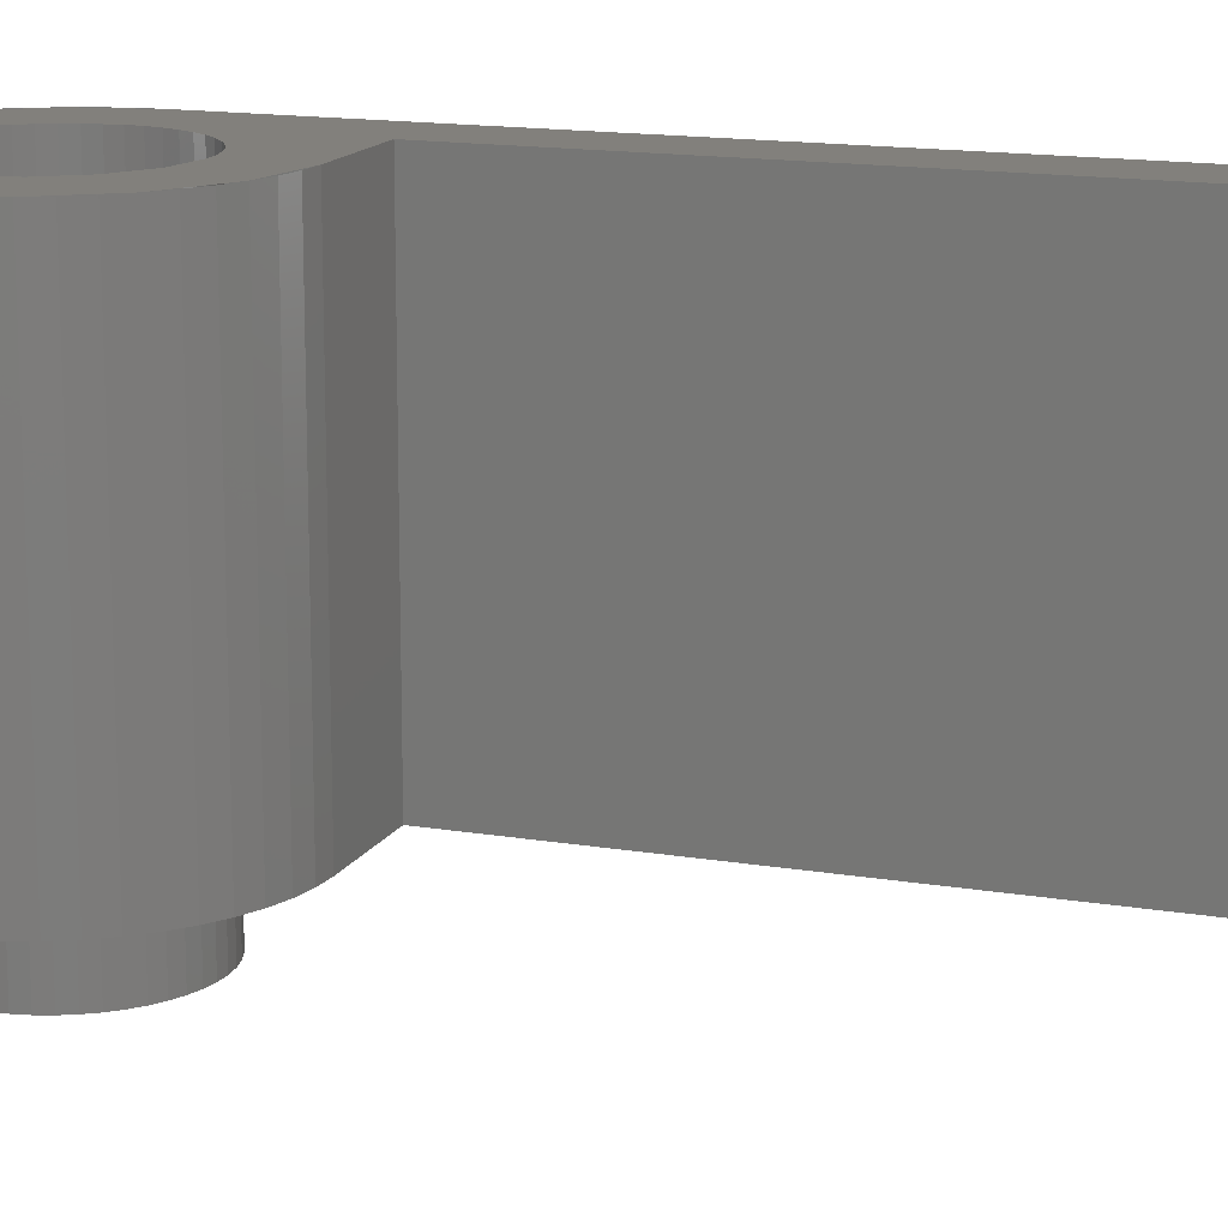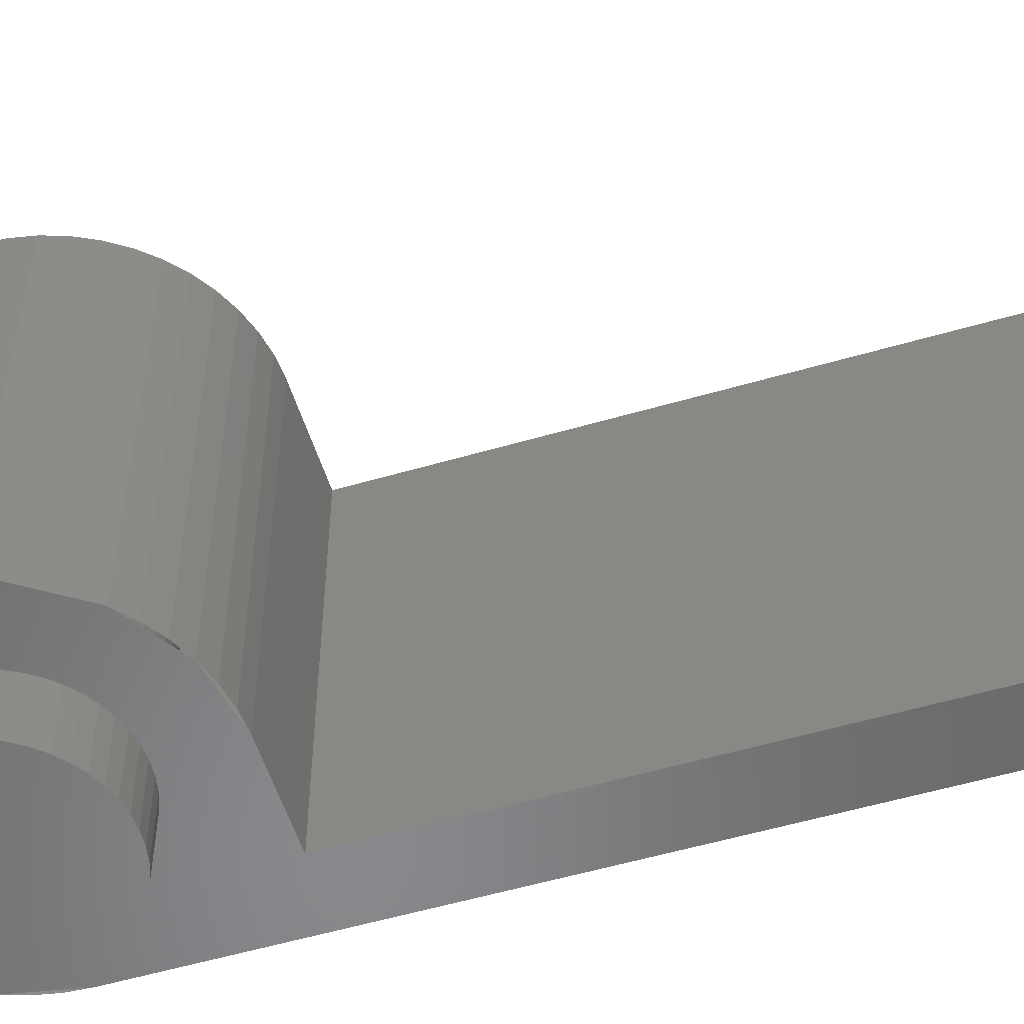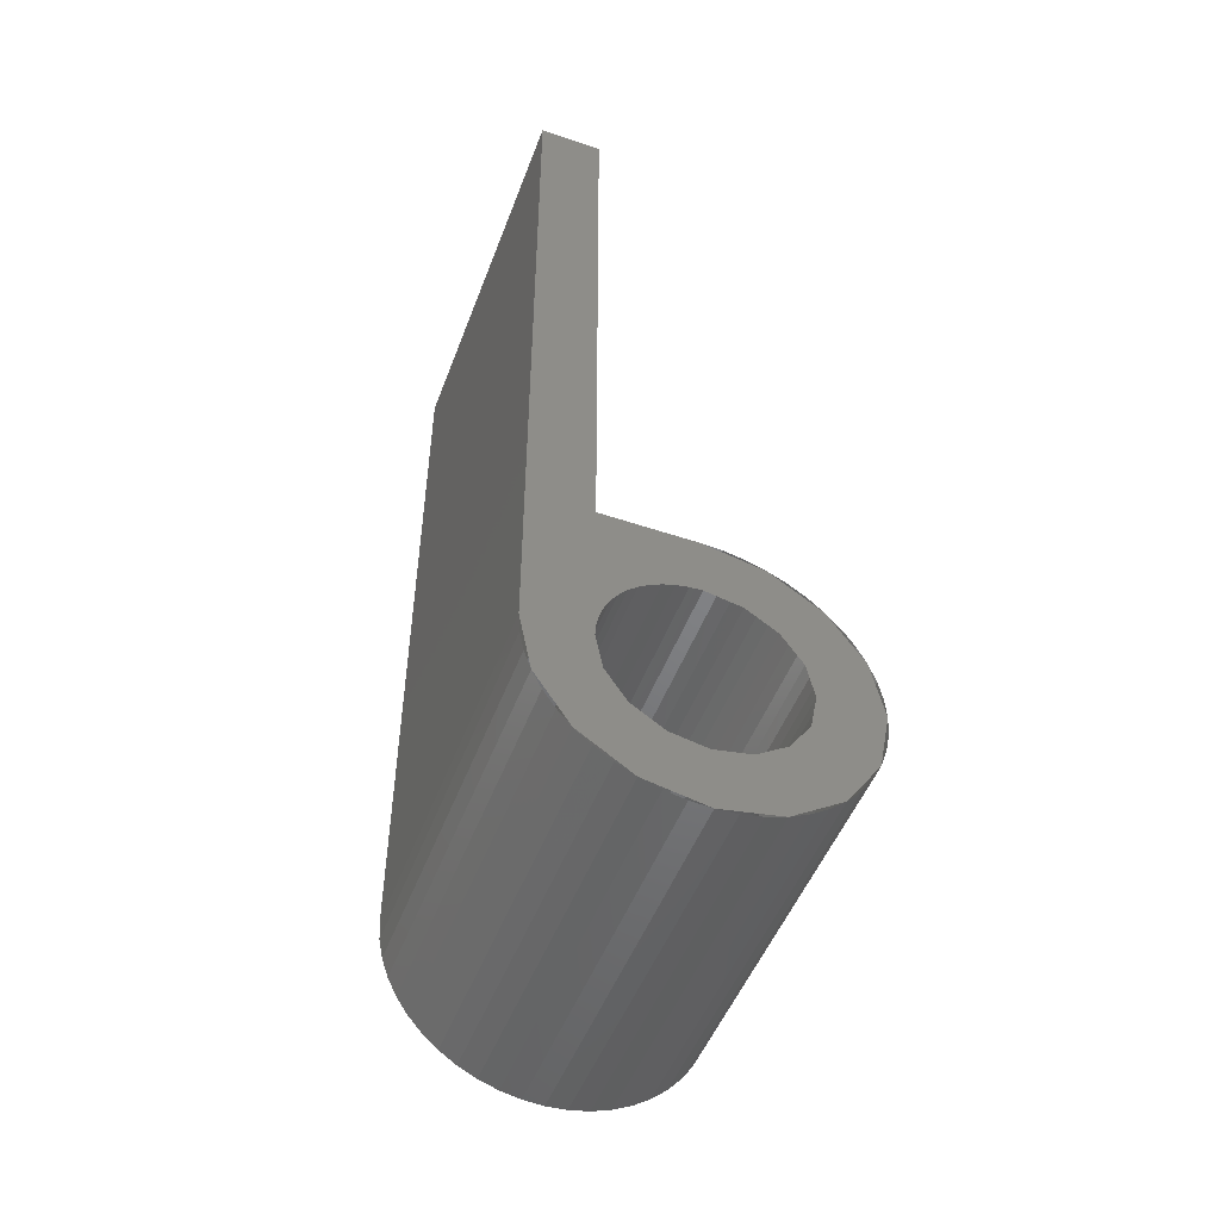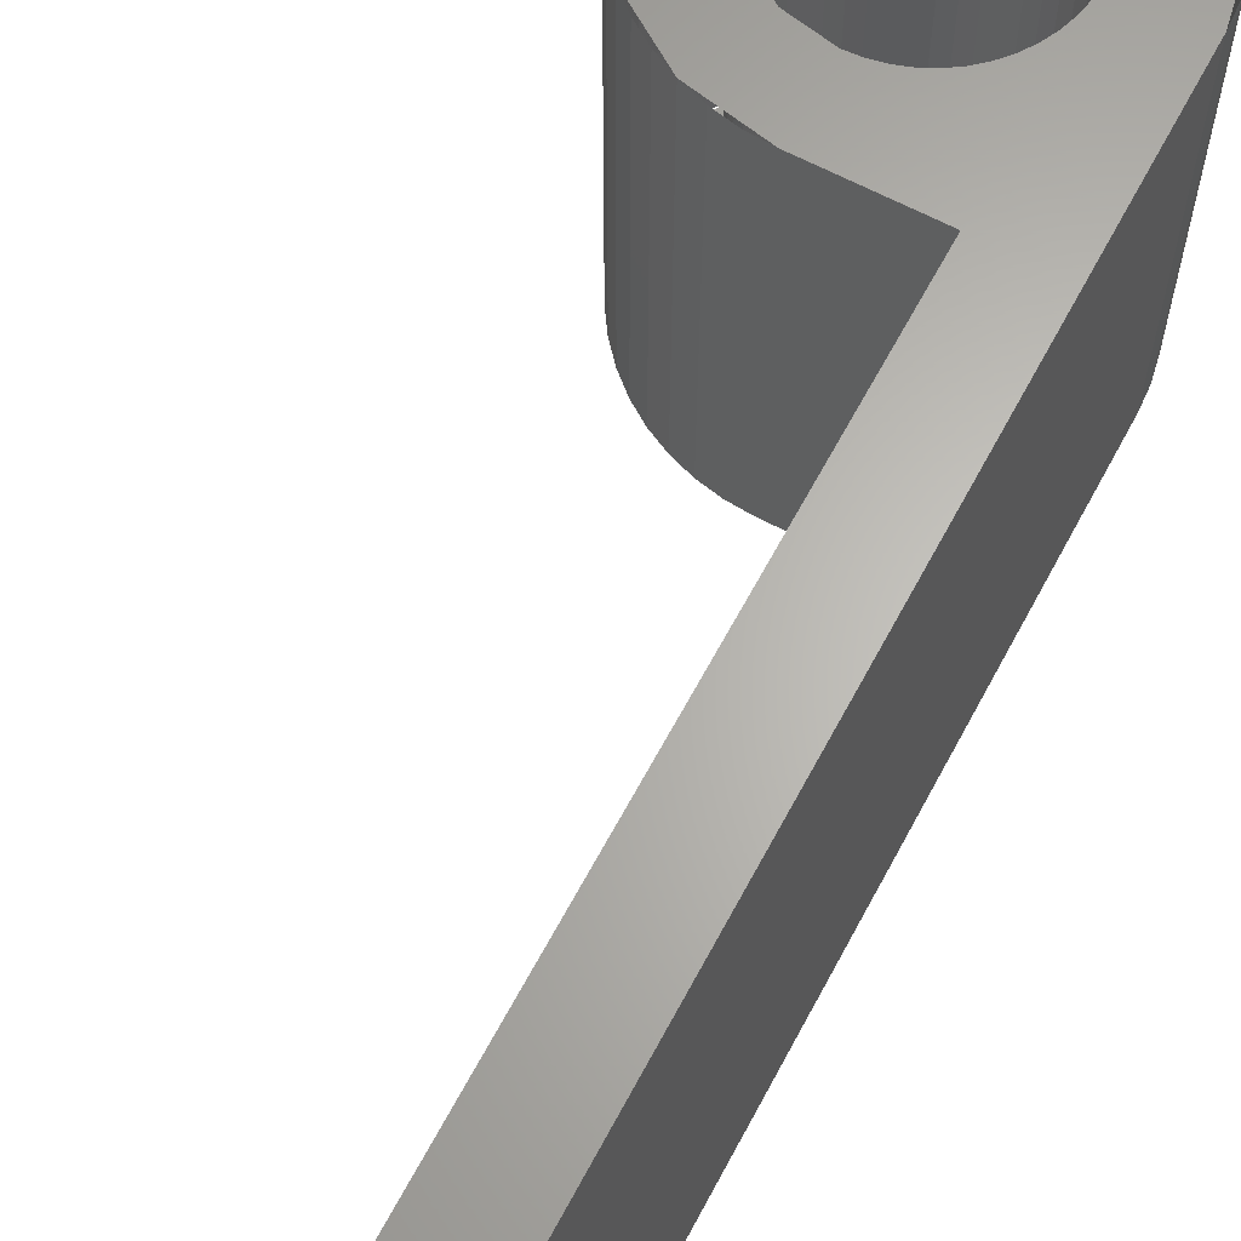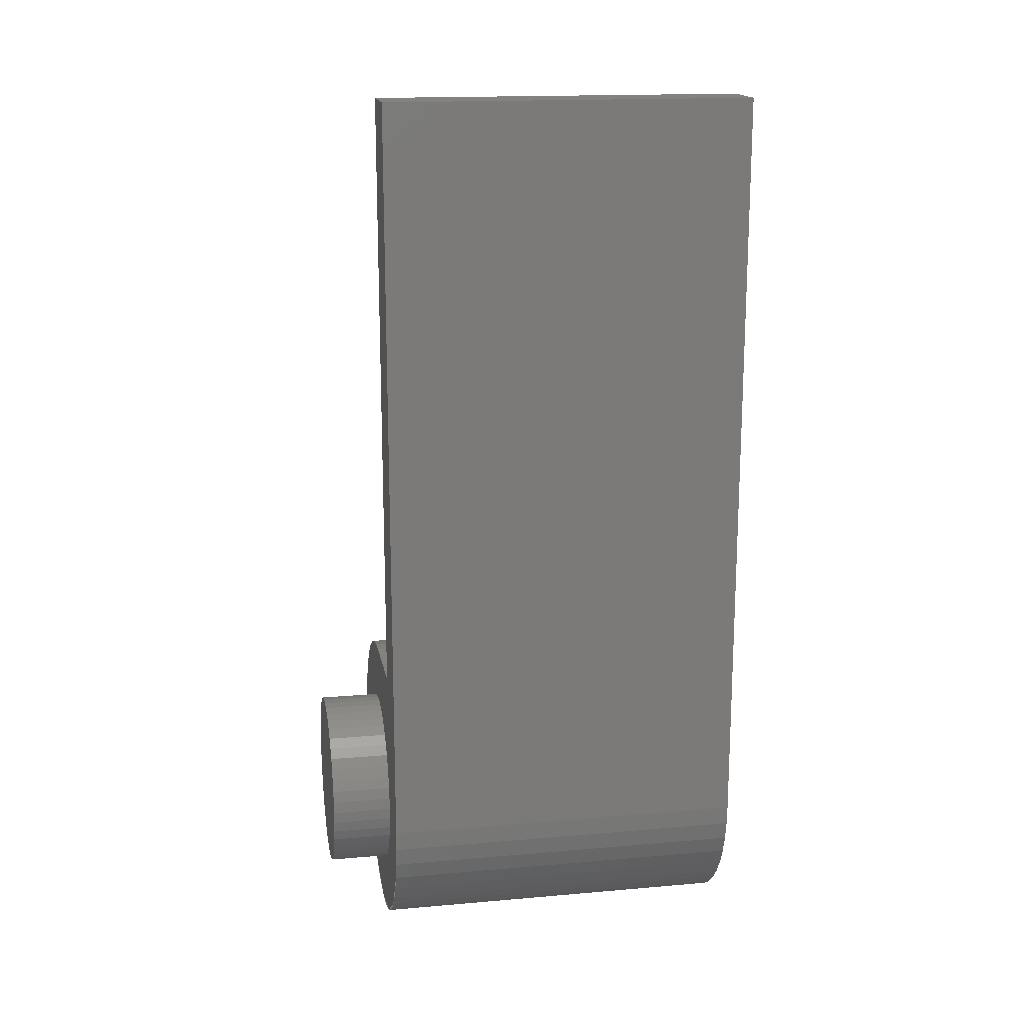
<metadata>
{"format":"stl","ext":"stl","renderer":"f3d","projection":"perspective","resolution":1024,"background":"white","views":[{"elev":14.8,"azim":-70.0,"up":"+Y"},{"elev":-54.9,"azim":-72.8,"up":"+Y"},{"elev":-49.9,"azim":159.6,"up":"+Z"},{"elev":64.3,"azim":28.1,"up":"+Y"},{"elev":16.6,"azim":79.9,"up":"+Z"}]}
</metadata>
<code>
# stl→obj: 289 verts, 450 faces
v 4 0 20
v 4 0 0
v 4 9.6 0
v 4 9.6 20
v 2.379 1.6 0.3132
v 2.4 9.6 0
v 2.4 1.6 0
v 2.379 9.6 0.3132
v 2.318 1.6 0.6211
v 2.318 9.6 0.6211
v 2.217 1.6 0.9185
v 2.217 9.6 0.9185
v 2.078 1.6 1.2
v 2.078 9.6 1.2
v 1.904 1.6 1.461
v 1.904 9.6 1.461
v 1.697 1.6 1.697
v 1.697 9.6 1.697
v 1.461 1.6 1.904
v 1.461 9.6 1.904
v 1.2 1.6 2.078
v 1.2 9.6 2.078
v 0.9185 1.6 2.217
v 0.9185 9.6 2.217
v 0.6211 1.6 2.318
v 0.6211 9.6 2.318
v 0.3132 1.6 2.379
v 0.3132 9.6 2.379
v 0 1.6 2.4
v 0 9.6 2.4
v -0.3132 1.6 2.379
v -0.3132 9.6 2.379
v -0.6211 1.6 2.318
v -0.6211 9.6 2.318
v -0.9185 1.6 2.217
v -0.9185 9.6 2.217
v -1.2 1.6 2.078
v -1.2 9.6 2.078
v -1.461 1.6 1.904
v -1.461 9.6 1.904
v -1.697 1.6 1.697
v -1.697 9.6 1.697
v -1.904 1.6 1.461
v -1.904 9.6 1.461
v -2.078 1.6 1.2
v -2.078 9.6 1.2
v -2.217 1.6 0.9185
v -2.217 9.6 0.9185
v -2.318 1.6 0.6211
v -2.318 9.6 0.6211
v -2.379 1.6 0.3132
v -2.379 9.6 0.3132
v -2.4 1.6 0
v -2.4 9.6 0
v -2.379 1.6 -0.3132
v -2.379 9.6 -0.3132
v -2.318 1.6 -0.6211
v -2.318 9.6 -0.6211
v -2.217 1.6 -0.9185
v -2.217 9.6 -0.9185
v -2.078 1.6 -1.2
v -2.078 9.6 -1.2
v -1.904 1.6 -1.461
v -1.904 9.6 -1.461
v -1.697 1.6 -1.697
v -1.697 9.6 -1.697
v -1.461 1.6 -1.904
v -1.461 9.6 -1.904
v -1.2 1.6 -2.078
v -1.2 9.6 -2.078
v -0.9185 1.6 -2.217
v -0.9185 9.6 -2.217
v -0.6211 1.6 -2.318
v -0.6211 9.6 -2.318
v -0.3132 1.6 -2.379
v -0.3132 9.6 -2.379
v 0 1.6 -2.4
v 0 9.6 -2.4
v 0.3132 1.6 -2.379
v 0.3132 9.6 -2.379
v 0.6211 1.6 -2.318
v 0.6211 9.6 -2.318
v 0.9185 1.6 -2.217
v 0.9185 9.6 -2.217
v 1.2 1.6 -2.078
v 1.2 9.6 -2.078
v 1.461 1.6 -1.904
v 1.461 9.6 -1.904
v 1.697 1.6 -1.697
v 1.697 9.6 -1.697
v 1.904 1.6 -1.461
v 1.904 9.6 -1.461
v 2.078 1.6 -1.2
v 2.078 9.6 -1.2
v 2.217 1.6 -0.9185
v 2.217 9.6 -0.9185
v 2.318 1.6 -0.6211
v 2.318 9.6 -0.6211
v 2.379 1.6 -0.3132
v 2.379 9.6 -0.3132
v 0 1.6 0
v 3.966 0 -0.522
v 3.966 9.6 -0.522
v 3.864 0 -1.035
v 3.864 9.6 -1.035
v 3.696 0 -1.531
v 3.696 9.6 -1.531
v 3.464 0 -2
v 3.464 9.6 -2
v 3.174 0 -2.435
v 3.174 9.6 -2.435
v 2.828 0 -2.828
v 2.828 9.6 -2.828
v 2.435 0 -3.174
v 2.435 9.6 -3.174
v 2 0 -3.464
v 2 9.6 -3.464
v 1.531 0 -3.696
v 1.531 9.6 -3.696
v 1.035 0 -3.864
v 1.035 9.6 -3.864
v 0.522 0 -3.966
v 0.522 9.6 -3.966
v 0 0 -4
v 0 9.6 -4
v -0.522 0 -3.966
v -0.522 9.6 -3.966
v -1.035 0 -3.864
v -1.035 9.6 -3.864
v -1.531 0 -3.696
v -1.531 9.6 -3.696
v -2 0 -3.464
v -2 9.6 -3.464
v -2.435 0 -3.174
v -2.435 9.6 -3.174
v -2.828 0 -2.828
v -2.828 9.6 -2.828
v -3.174 0 -2.435
v -3.174 9.6 -2.435
v -3.464 0 -2
v -3.464 9.6 -2
v -3.696 0 -1.531
v -3.696 9.6 -1.531
v -3.864 0 -1.035
v -3.864 9.6 -1.035
v -3.966 0 -0.522
v -3.966 9.6 -0.522
v -4 0 0
v -4 9.6 0
v -3.966 0 0.522
v -3.966 9.6 0.522
v -3.864 0 1.035
v -3.864 9.6 1.035
v -3.696 0 1.531
v -3.696 9.6 1.531
v -3.464 0 2
v -3.464 9.6 2
v -3.174 0 2.435
v -3.174 9.6 2.435
v -2.828 0 2.828
v -2.828 9.6 2.828
v -2.435 0 3.174
v -2.435 9.6 3.174
v -2 0 3.464
v -2 9.6 3.464
v -1.531 0 3.696
v -1.531 9.6 3.696
v -1.035 0 3.864
v -1.035 9.6 3.864
v -0.522 0 3.966
v -0.522 9.6 3.966
v 0 0 4
v 0 9.6 4
v 0 0 0
v 2.4 0 4
v 2.4 9.6 4
v 2.4 0 20
v 2.4 9.6 20
v 2.4 9.6 2.4
v 3.2 9.6 0
v 2.957 9.6 -1.225
v 2.263 9.6 -2.263
v 1.225 9.6 -2.957
v 0 9.6 -3.2
v -1.225 9.6 -2.957
v -2.263 9.6 -2.263
v -2.957 9.6 -1.225
v -3.2 9.6 0
v -2.957 9.6 1.225
v -2.263 9.6 2.263
v -1.225 9.6 2.957
v 0 9.6 3.2
v 0.3132 0 -2.379
v 0 -1.6 -2.4
v 0 0 -2.4
v 0.3132 -1.6 -2.379
v 0.6211 0 -2.318
v 0.6211 -1.6 -2.318
v 0.9185 0 -2.217
v 0.9185 -1.6 -2.217
v 1.2 0 -2.078
v 1.2 -1.6 -2.078
v 1.461 0 -1.904
v 1.461 -1.6 -1.904
v 1.697 0 -1.697
v 1.697 -1.6 -1.697
v 1.904 0 -1.461
v 1.904 -1.6 -1.461
v 2.078 0 -1.2
v 2.078 -1.6 -1.2
v 2.217 0 -0.9185
v 2.217 -1.6 -0.9185
v 2.318 0 -0.6211
v 2.318 -1.6 -0.6211
v 2.379 0 -0.3132
v 2.379 -1.6 -0.3132
v 2.4 0 0
v 2.4 -1.6 0
v 2.379 0 0.3132
v 2.379 -1.6 0.3132
v 2.318 0 0.6211
v 2.318 -1.6 0.6211
v 2.217 0 0.9185
v 2.217 -1.6 0.9185
v 2.078 0 1.2
v 2.078 -1.6 1.2
v 1.904 0 1.461
v 1.904 -1.6 1.461
v 1.697 0 1.697
v 1.697 -1.6 1.697
v 1.461 0 1.904
v 1.461 -1.6 1.904
v 1.2 0 2.078
v 1.2 -1.6 2.078
v 0.9185 0 2.217
v 0.9185 -1.6 2.217
v 0.6211 0 2.318
v 0.6211 -1.6 2.318
v 0.3132 0 2.379
v 0.3132 -1.6 2.379
v 0 0 2.4
v 0 -1.6 2.4
v -0.3132 0 2.379
v -0.3132 -1.6 2.379
v -0.6211 0 2.318
v -0.6211 -1.6 2.318
v -0.9185 0 2.217
v -0.9185 -1.6 2.217
v -1.2 0 2.078
v -1.2 -1.6 2.078
v -1.461 0 1.904
v -1.461 -1.6 1.904
v -1.697 0 1.697
v -1.697 -1.6 1.697
v -1.904 0 1.461
v -1.904 -1.6 1.461
v -2.078 0 1.2
v -2.078 -1.6 1.2
v -2.217 0 0.9185
v -2.217 -1.6 0.9185
v -2.318 0 0.6211
v -2.318 -1.6 0.6211
v -2.379 0 0.3132
v -2.379 -1.6 0.3132
v -2.4 0 0
v -2.4 -1.6 0
v -2.379 0 -0.3132
v -2.379 -1.6 -0.3132
v -2.318 0 -0.6211
v -2.318 -1.6 -0.6211
v -2.217 0 -0.9185
v -2.217 -1.6 -0.9185
v -2.078 0 -1.2
v -2.078 -1.6 -1.2
v -1.904 0 -1.461
v -1.904 -1.6 -1.461
v -1.697 0 -1.697
v -1.697 -1.6 -1.697
v -1.461 0 -1.904
v -1.461 -1.6 -1.904
v -1.2 0 -2.078
v -1.2 -1.6 -2.078
v -0.9185 0 -2.217
v -0.9185 -1.6 -2.217
v -0.6211 0 -2.318
v -0.6211 -1.6 -2.318
v -0.3132 0 -2.379
v -0.3132 -1.6 -2.379
v 0 -1.6 0
f 1 2 3
f 3 4 1
f 5 6 7
f 6 5 8
f 9 8 5
f 8 9 10
f 11 10 9
f 10 11 12
f 13 12 11
f 12 13 14
f 15 14 13
f 14 15 16
f 17 16 15
f 16 17 18
f 19 18 17
f 18 19 20
f 21 20 19
f 20 21 22
f 23 22 21
f 22 23 24
f 25 24 23
f 24 25 26
f 27 26 25
f 26 27 28
f 29 28 27
f 28 29 30
f 31 30 29
f 30 31 32
f 33 32 31
f 32 33 34
f 35 34 33
f 34 35 36
f 37 36 35
f 36 37 38
f 39 38 37
f 38 39 40
f 41 40 39
f 40 41 42
f 43 42 41
f 42 43 44
f 45 44 43
f 44 45 46
f 47 46 45
f 46 47 48
f 49 48 47
f 48 49 50
f 51 50 49
f 50 51 52
f 53 52 51
f 52 53 54
f 55 54 53
f 54 55 56
f 57 56 55
f 56 57 58
f 59 58 57
f 58 59 60
f 61 60 59
f 60 61 62
f 63 62 61
f 62 63 64
f 65 64 63
f 64 65 66
f 67 66 65
f 66 67 68
f 69 68 67
f 68 69 70
f 71 70 69
f 70 71 72
f 73 72 71
f 72 73 74
f 75 74 73
f 74 75 76
f 77 76 75
f 76 77 78
f 79 78 77
f 78 79 80
f 81 80 79
f 80 81 82
f 83 82 81
f 82 83 84
f 85 84 83
f 84 85 86
f 87 86 85
f 86 87 88
f 89 88 87
f 88 89 90
f 91 90 89
f 90 91 92
f 93 92 91
f 92 93 94
f 95 94 93
f 94 95 96
f 97 96 95
f 96 97 98
f 99 98 97
f 98 99 100
f 7 100 99
f 100 7 6
f 101 5 7
f 101 9 5
f 101 11 9
f 101 13 11
f 101 15 13
f 101 17 15
f 101 19 17
f 101 21 19
f 101 23 21
f 101 25 23
f 101 27 25
f 101 29 27
f 101 31 29
f 101 33 31
f 101 35 33
f 101 37 35
f 101 39 37
f 101 41 39
f 101 43 41
f 101 45 43
f 101 47 45
f 101 49 47
f 101 51 49
f 101 53 51
f 101 55 53
f 101 57 55
f 101 59 57
f 101 61 59
f 101 63 61
f 101 65 63
f 101 67 65
f 101 69 67
f 101 71 69
f 101 73 71
f 101 75 73
f 101 77 75
f 101 79 77
f 101 81 79
f 101 83 81
f 101 85 83
f 101 87 85
f 101 89 87
f 101 91 89
f 101 93 91
f 101 95 93
f 101 97 95
f 101 99 97
f 101 7 99
f 102 3 2
f 3 102 103
f 104 103 102
f 103 104 105
f 106 105 104
f 105 106 107
f 108 107 106
f 107 108 109
f 110 109 108
f 109 110 111
f 112 111 110
f 111 112 113
f 114 113 112
f 113 114 115
f 116 115 114
f 115 116 117
f 118 117 116
f 117 118 119
f 120 119 118
f 119 120 121
f 122 121 120
f 121 122 123
f 124 123 122
f 123 124 125
f 126 125 124
f 125 126 127
f 128 127 126
f 127 128 129
f 130 129 128
f 129 130 131
f 132 131 130
f 131 132 133
f 134 133 132
f 133 134 135
f 136 135 134
f 135 136 137
f 138 137 136
f 137 138 139
f 140 139 138
f 139 140 141
f 142 141 140
f 141 142 143
f 144 143 142
f 143 144 145
f 146 145 144
f 145 146 147
f 148 147 146
f 147 148 149
f 150 149 148
f 149 150 151
f 152 151 150
f 151 152 153
f 154 153 152
f 153 154 155
f 156 155 154
f 155 156 157
f 158 157 156
f 157 158 159
f 160 159 158
f 159 160 161
f 162 161 160
f 161 162 163
f 164 163 162
f 163 164 165
f 166 165 164
f 165 166 167
f 168 167 166
f 167 168 169
f 170 169 168
f 169 170 171
f 172 171 170
f 171 172 173
f 174 106 2
f 174 112 106
f 174 118 112
f 174 124 118
f 174 130 124
f 174 136 130
f 174 142 136
f 174 148 142
f 174 154 148
f 174 160 154
f 174 166 160
f 174 172 166
f 2 175 172
f 172 174 2
f 176 172 175
f 172 176 173
f 177 176 175
f 176 177 178
f 2 1 177
f 177 175 2
f 176 178 4
f 4 3 176
f 173 176 179
f 179 30 173
f 176 3 179
f 179 3 6
f 177 1 4
f 4 178 177
f 180 181 96
f 96 6 180
f 181 182 90
f 90 96 181
f 182 183 84
f 84 90 182
f 183 184 78
f 78 84 183
f 184 185 72
f 72 78 184
f 185 186 66
f 66 72 185
f 186 187 60
f 60 66 186
f 187 188 54
f 54 60 187
f 188 189 48
f 48 54 188
f 189 190 42
f 42 48 189
f 190 191 36
f 36 42 190
f 191 192 30
f 30 36 191
f 3 107 181
f 181 180 3
f 107 113 182
f 182 181 107
f 113 119 183
f 183 182 113
f 119 125 184
f 184 183 119
f 125 131 185
f 185 184 125
f 131 137 186
f 186 185 131
f 137 143 187
f 187 186 137
f 143 149 188
f 188 187 143
f 149 155 189
f 189 188 149
f 155 161 190
f 190 189 155
f 161 167 191
f 191 190 161
f 167 173 192
f 192 191 167
f 8 179 6
f 10 179 8
f 12 179 10
f 14 179 12
f 16 179 14
f 18 179 16
f 20 179 18
f 22 179 20
f 24 179 22
f 26 179 24
f 28 179 26
f 30 179 28
f 193 194 195
f 194 193 196
f 197 196 193
f 196 197 198
f 199 198 197
f 198 199 200
f 201 200 199
f 200 201 202
f 203 202 201
f 202 203 204
f 205 204 203
f 204 205 206
f 207 206 205
f 206 207 208
f 209 208 207
f 208 209 210
f 211 210 209
f 210 211 212
f 213 212 211
f 212 213 214
f 215 214 213
f 214 215 216
f 217 216 215
f 216 217 218
f 219 218 217
f 218 219 220
f 221 220 219
f 220 221 222
f 223 222 221
f 222 223 224
f 225 224 223
f 224 225 226
f 227 226 225
f 226 227 228
f 229 228 227
f 228 229 230
f 231 230 229
f 230 231 232
f 233 232 231
f 232 233 234
f 235 234 233
f 234 235 236
f 237 236 235
f 236 237 238
f 239 238 237
f 238 239 240
f 241 240 239
f 240 241 242
f 243 242 241
f 242 243 244
f 245 244 243
f 244 245 246
f 247 246 245
f 246 247 248
f 249 248 247
f 248 249 250
f 251 250 249
f 250 251 252
f 253 252 251
f 252 253 254
f 255 254 253
f 254 255 256
f 257 256 255
f 256 257 258
f 259 258 257
f 258 259 260
f 261 260 259
f 260 261 262
f 263 262 261
f 262 263 264
f 265 264 263
f 264 265 266
f 267 266 265
f 266 267 268
f 269 268 267
f 268 269 270
f 271 270 269
f 270 271 272
f 273 272 271
f 272 273 274
f 275 274 273
f 274 275 276
f 277 276 275
f 276 277 278
f 279 278 277
f 278 279 280
f 281 280 279
f 280 281 282
f 283 282 281
f 282 283 284
f 285 284 283
f 284 285 286
f 287 286 285
f 286 287 288
f 195 288 287
f 288 195 194
f 289 194 196
f 289 196 198
f 289 198 200
f 289 200 202
f 289 202 204
f 289 204 206
f 289 206 208
f 289 208 210
f 289 210 212
f 289 212 214
f 289 214 216
f 289 216 218
f 289 218 220
f 289 220 222
f 289 222 224
f 289 224 226
f 289 226 228
f 289 228 230
f 289 230 232
f 289 232 234
f 289 234 236
f 289 236 238
f 289 238 240
f 289 240 242
f 289 242 244
f 289 244 246
f 289 246 248
f 289 248 250
f 289 250 252
f 289 252 254
f 289 254 256
f 289 256 258
f 289 258 260
f 289 260 262
f 289 262 264
f 289 264 266
f 289 266 268
f 289 268 270
f 289 270 272
f 289 272 274
f 289 274 276
f 289 276 278
f 289 278 280
f 289 280 282
f 289 282 284
f 289 284 286
f 289 286 288
f 289 288 194

</code>
